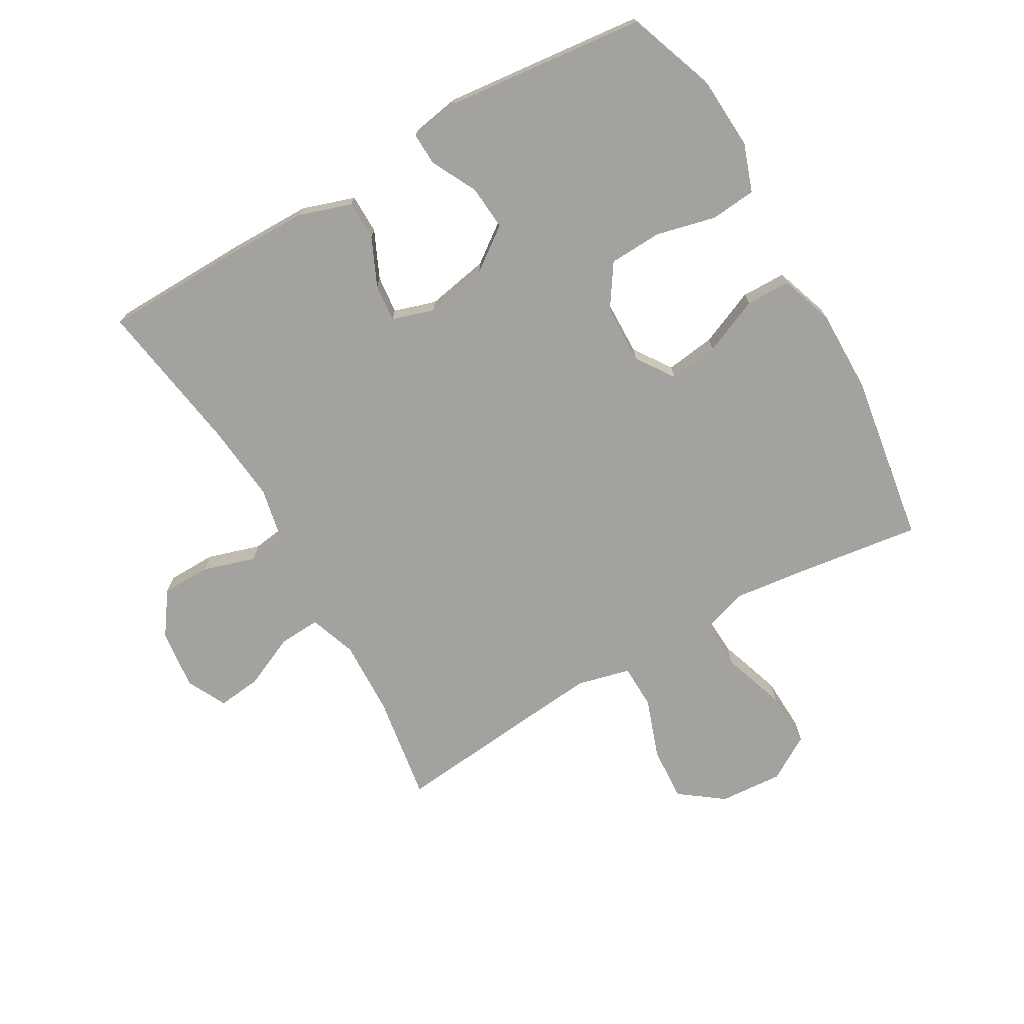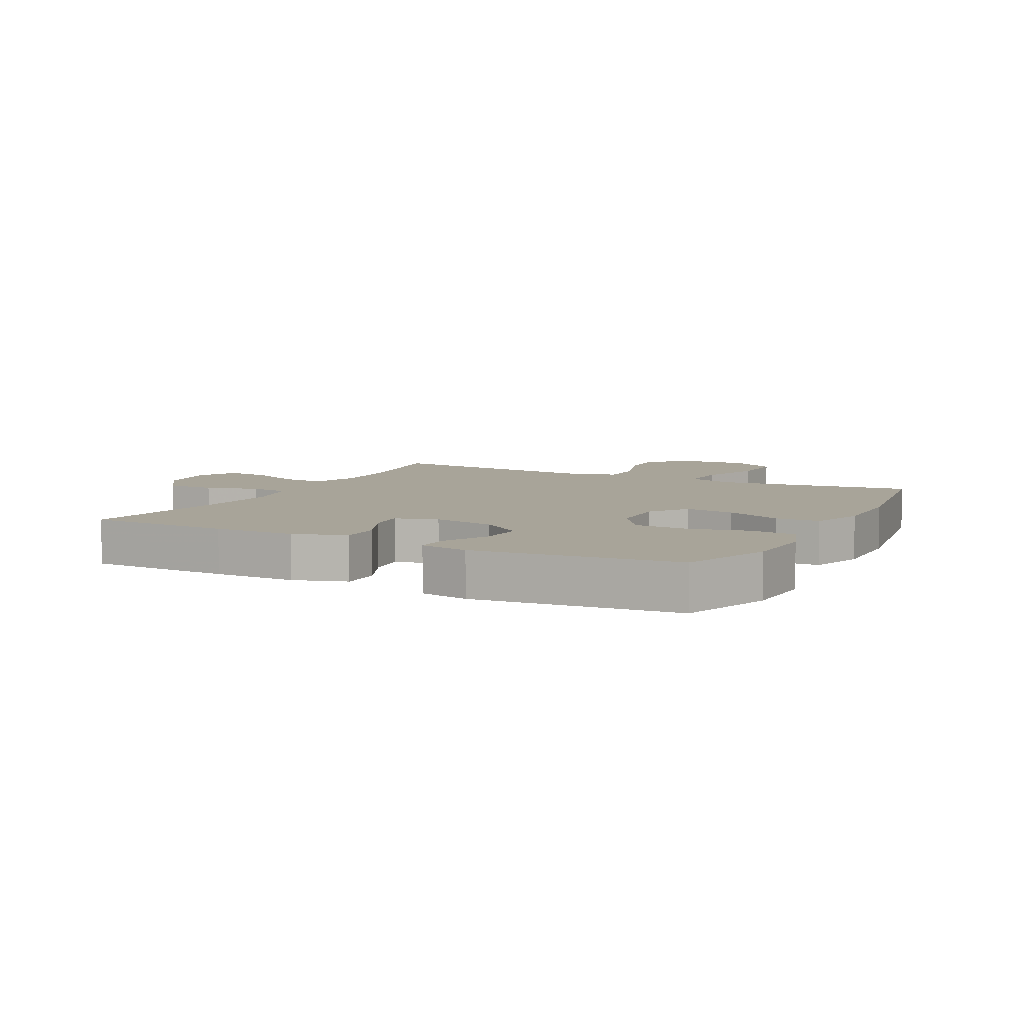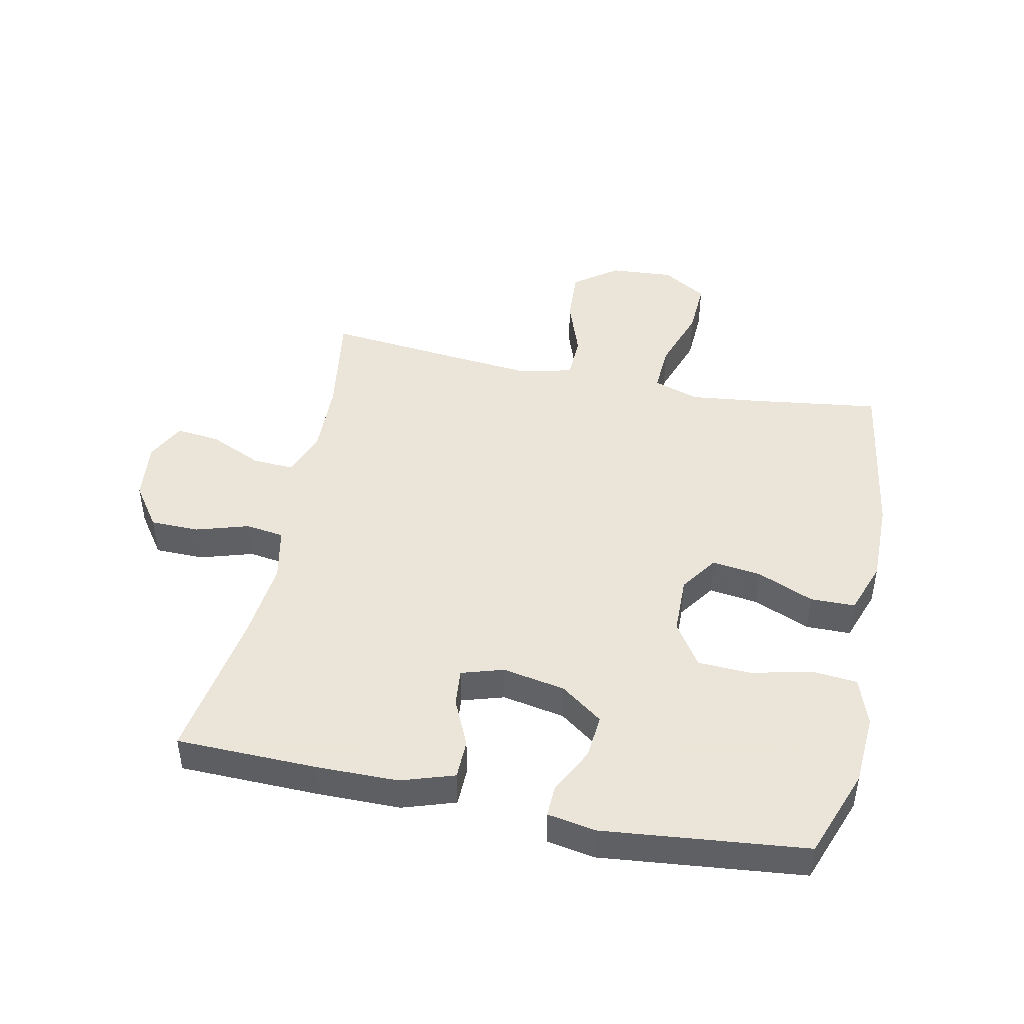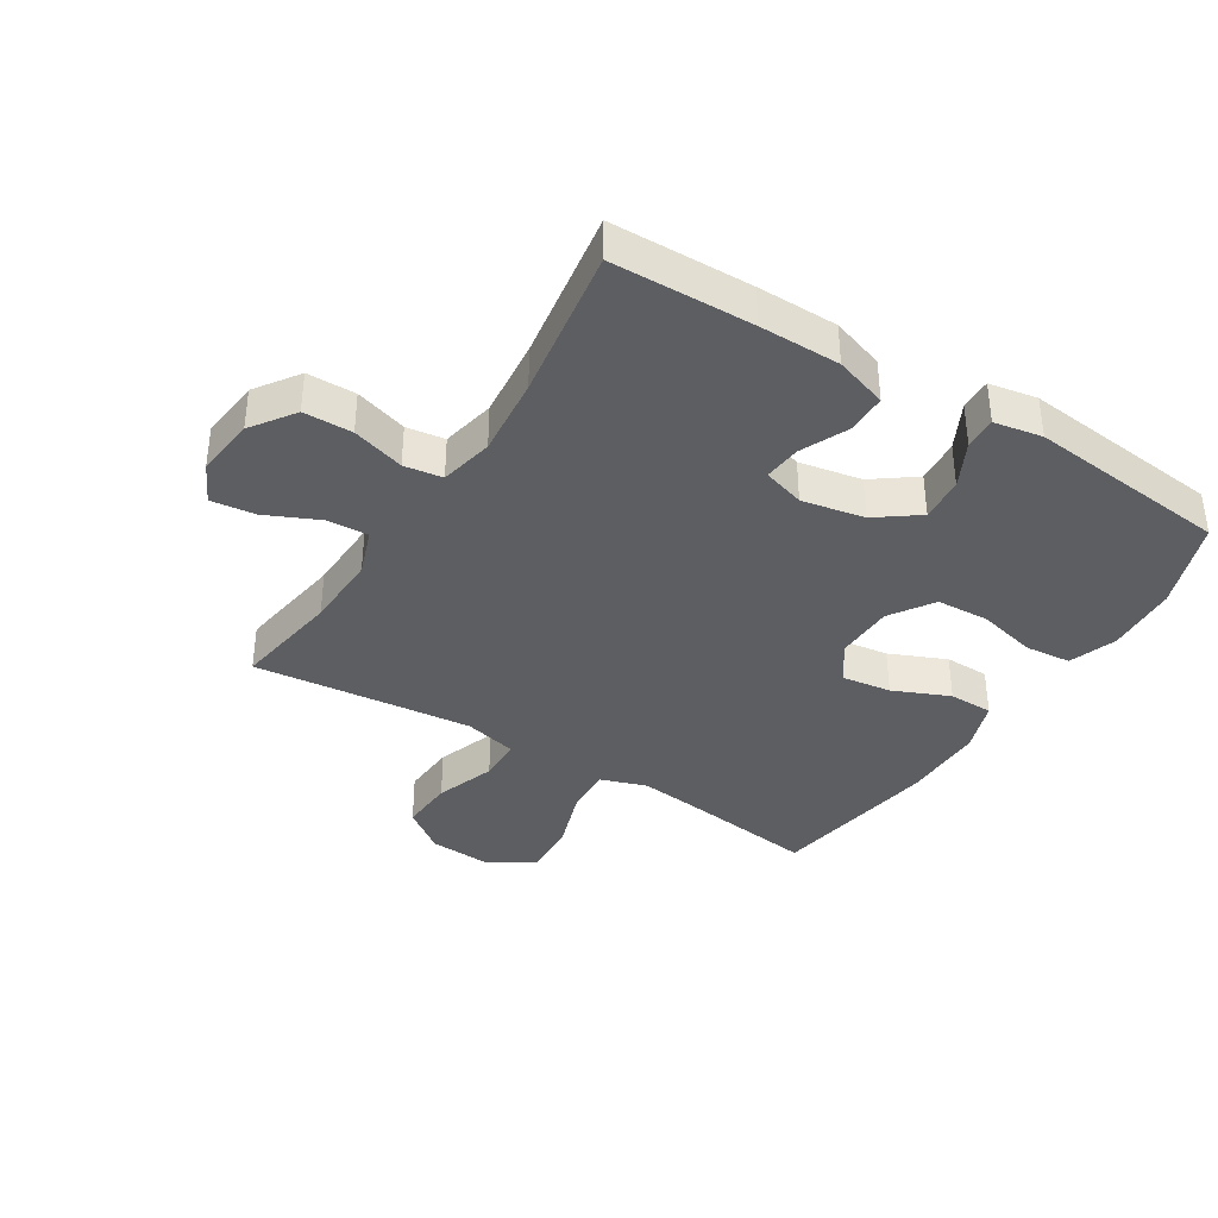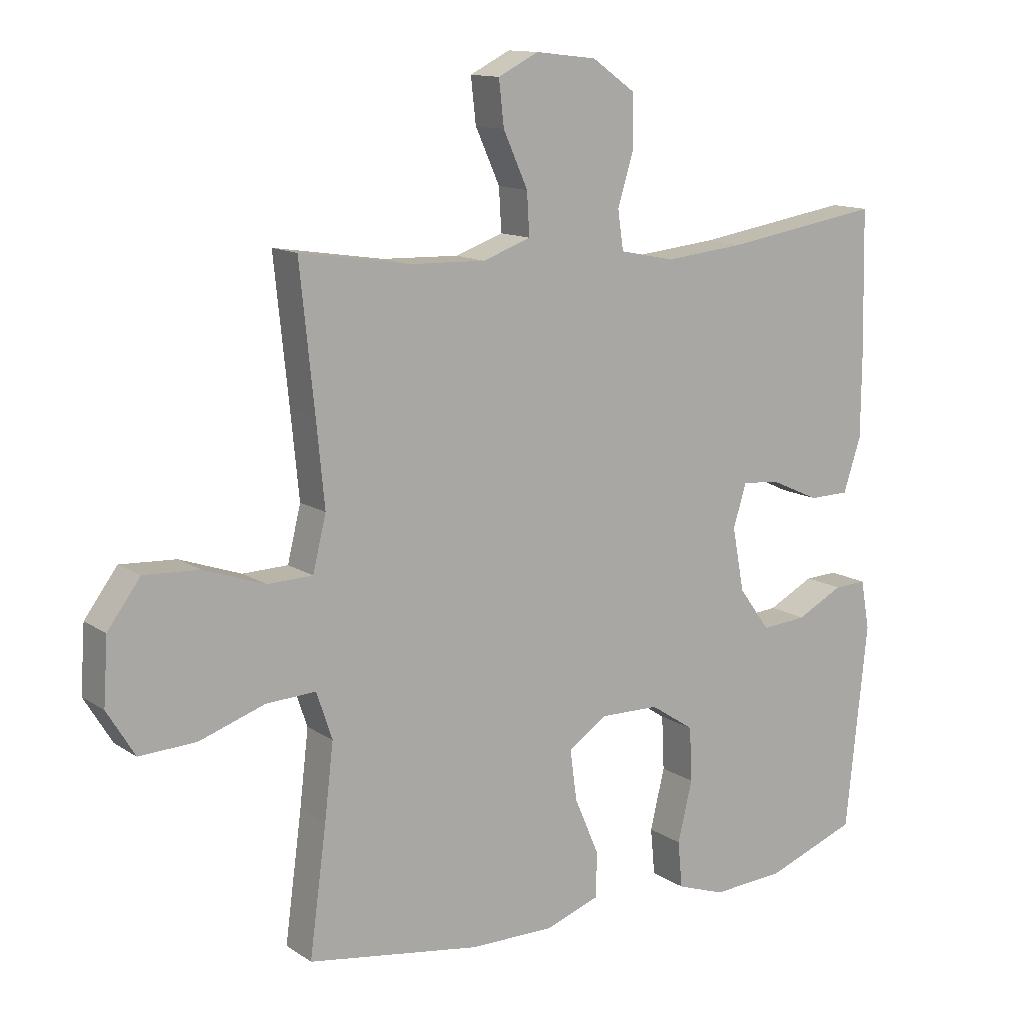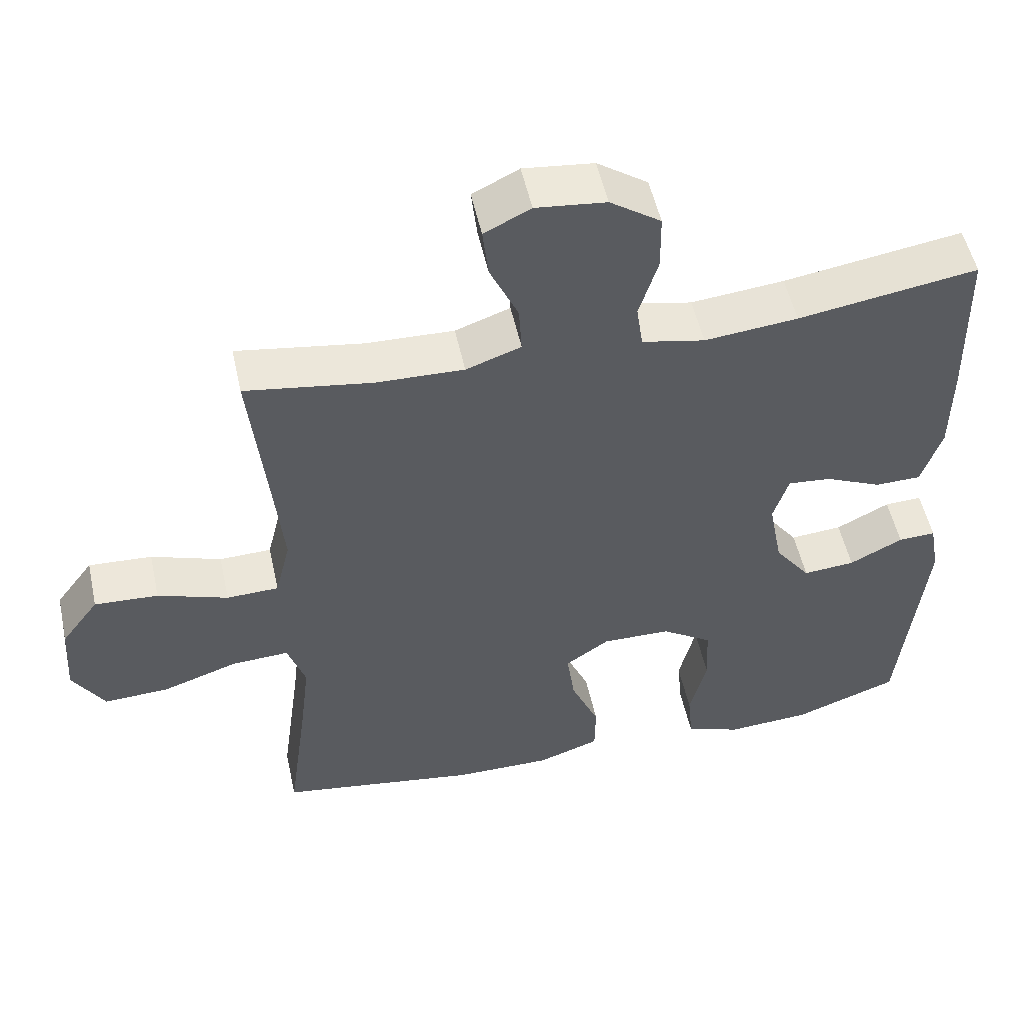
<metadata>
{"format":"obj","ext":"obj","renderer":"f3d","projection":"perspective","resolution":1024,"background":"white","views":[{"elev":-72.6,"azim":119.8,"up":"+Y"},{"elev":7.1,"azim":117.2,"up":"+Y"},{"elev":45.5,"azim":101.8,"up":"+Y"},{"elev":-37.5,"azim":58.0,"up":"+Y"},{"elev":12.8,"azim":-34.3,"up":"+Z"},{"elev":52.6,"azim":-12.3,"up":"+Z"}]}
</metadata>
<code>
v 0.5 0.07 0.5
v 0.505 0.07 0.272
v 0.504 0.07 0.141
v 0.476 0.07 0.056
v 0.412 0.07 0.055
v 0.335 0.07 0.09
v 0.274 0.07 0.096
v 0.253 0.07 0.028
v 0.272 0.07 -0.073
v 0.322 0.07 -0.141
v 0.394 0.07 -0.135
v 0.468 0.07 -0.097
v 0.52 0.07 -0.095
v 0.534 0.07 -0.173
v 0.5 0.07 -0.5
v 0.355 0.07 -0.553
v 0.239 0.07 -0.56
v 0.162 0.07 -0.533
v 0.155 0.07 -0.459
v 0.178 0.07 -0.363
v 0.174 0.07 -0.277
v 0.104 0.07 -0.231
v 0.009 0.07 -0.229
v -0.052 0.07 -0.271
v -0.041 0.07 -0.351
v -0.002 0.07 -0.442
v -0.003 0.07 -0.514
v -0.089 0.07 -0.544
v -0.224 0.07 -0.543
v -0.5 0.07 -0.5
v -0.473 0.07 -0.299
v -0.459 0.07 -0.18
v -0.484 0.07 -0.106
v -0.563 0.07 -0.11
v -0.667 0.07 -0.145
v -0.757 0.07 -0.149
v -0.801 0.07 -0.077
v -0.794 0.07 0.026
v -0.742 0.07 0.096
v -0.654 0.07 0.091
v -0.557 0.07 0.057
v -0.485 0.07 0.059
v -0.464 0.07 0.145
v -0.477 0.07 0.278
v -0.5 0.07 0.5
v -0.326 0.07 0.473
v -0.204 0.07 0.469
v -0.128 0.07 0.496
v -0.132 0.07 0.563
v -0.171 0.07 0.649
v -0.179 0.07 0.72
v -0.115 0.07 0.752
v -0.018 0.07 0.741
v 0.052 0.07 0.692
v 0.053 0.07 0.613
v 0.027 0.07 0.528
v 0.036 0.07 0.466
v 0.123 0.07 0.448
v 0.252 0.07 0.461
v 0.5 0 0.5
v 0.505 0 0.272
v 0.504 0 0.141
v 0.476 0 0.056
v 0.412 0 0.055
v 0.335 0 0.09
v 0.274 0 0.096
v 0.253 0 0.028
v 0.272 0 -0.073
v 0.322 0 -0.141
v 0.394 0 -0.135
v 0.468 0 -0.097
v 0.52 0 -0.095
v 0.534 0 -0.173
v 0.5 0 -0.5
v 0.355 0 -0.553
v 0.239 0 -0.56
v 0.162 0 -0.533
v 0.155 0 -0.459
v 0.178 0 -0.363
v 0.174 0 -0.277
v 0.104 0 -0.231
v 0.009 0 -0.229
v -0.052 0 -0.271
v -0.041 0 -0.351
v -0.002 0 -0.442
v -0.003 0 -0.514
v -0.089 0 -0.544
v -0.224 0 -0.543
v -0.5 0 -0.5
v -0.473 0 -0.299
v -0.459 0 -0.18
v -0.484 0 -0.106
v -0.563 0 -0.11
v -0.667 0 -0.145
v -0.757 0 -0.149
v -0.801 0 -0.077
v -0.794 0 0.026
v -0.742 0 0.096
v -0.654 0 0.091
v -0.557 0 0.057
v -0.485 0 0.059
v -0.464 0 0.145
v -0.477 0 0.278
v -0.5 0 0.5
v -0.326 0 0.473
v -0.204 0 0.469
v -0.128 0 0.496
v -0.132 0 0.563
v -0.171 0 0.649
v -0.179 0 0.72
v -0.115 0 0.752
v -0.018 0 0.741
v 0.052 0 0.692
v 0.053 0 0.613
v 0.027 0 0.528
v 0.036 0 0.466
v 0.123 0 0.448
v 0.252 0 0.461
f 54 55 56
f 53 54 56
f 52 53 56
f 51 52 56
f 50 51 56
f 49 50 56
f 48 49 56 57
f 47 48 57 58
f 44 45 46
f 46 47 58
f 44 46 58
f 43 44 58
f 39 40 41
f 38 39 41
f 37 38 41
f 36 37 41
f 35 36 41
f 34 35 41
f 33 34 41 42
f 43 58 59
f 42 43 59
f 33 42 59
f 32 33 59
f 29 30 31
f 28 29 31
f 27 28 31
f 26 27 31
f 25 26 31
f 18 19 20
f 17 18 20
f 16 17 20
f 15 16 20
f 14 15 20
f 13 14 20
f 12 13 20
f 11 12 20
f 10 11 20 21
f 9 10 21 22
f 4 5 6
f 3 4 6
f 2 3 6
f 1 2 6
f 59 1 6
f 59 6 7
f 32 59 7 8
f 24 25 31 32
f 23 24 32 8
f 8 9 22 23
f 115 114 113
f 115 113 112
f 115 112 111
f 115 111 110
f 115 110 109
f 115 109 108
f 116 115 108 107
f 117 116 107 106
f 105 104 103
f 117 106 105
f 117 105 103
f 117 103 102
f 100 99 98
f 100 98 97
f 100 97 96
f 100 96 95
f 100 95 94
f 100 94 93
f 101 100 93 92
f 118 117 102
f 118 102 101
f 118 101 92
f 118 92 91
f 90 89 88
f 90 88 87
f 90 87 86
f 90 86 85
f 90 85 84
f 79 78 77
f 79 77 76
f 79 76 75
f 79 75 74
f 79 74 73
f 79 73 72
f 79 72 71
f 79 71 70
f 80 79 70 69
f 81 80 69 68
f 65 64 63
f 65 63 62
f 65 62 61
f 65 61 60
f 65 60 118
f 66 65 118
f 67 66 118 91
f 91 90 84 83
f 67 91 83 82
f 82 81 68 67
f 1 60 61 2
f 2 61 62 3
f 3 62 63 4
f 4 63 64 5
f 5 64 65 6
f 6 65 66 7
f 7 66 67 8
f 8 67 68 9
f 9 68 69 10
f 10 69 70 11
f 11 70 71 12
f 12 71 72 13
f 13 72 73 14
f 14 73 74 15
f 15 74 75 16
f 16 75 76 17
f 17 76 77 18
f 18 77 78 19
f 19 78 79 20
f 20 79 80 21
f 21 80 81 22
f 22 81 82 23
f 23 82 83 24
f 24 83 84 25
f 25 84 85 26
f 26 85 86 27
f 27 86 87 28
f 28 87 88 29
f 29 88 89 30
f 30 89 90 31
f 31 90 91 32
f 32 91 92 33
f 33 92 93 34
f 34 93 94 35
f 35 94 95 36
f 36 95 96 37
f 37 96 97 38
f 38 97 98 39
f 39 98 99 40
f 40 99 100 41
f 41 100 101 42
f 42 101 102 43
f 43 102 103 44
f 44 103 104 45
f 45 104 105 46
f 46 105 106 47
f 47 106 107 48
f 48 107 108 49
f 49 108 109 50
f 50 109 110 51
f 51 110 111 52
f 52 111 112 53
f 53 112 113 54
f 54 113 114 55
f 55 114 115 56
f 56 115 116 57
f 57 116 117 58
f 58 117 118 59
f 59 118 60 1

</code>
